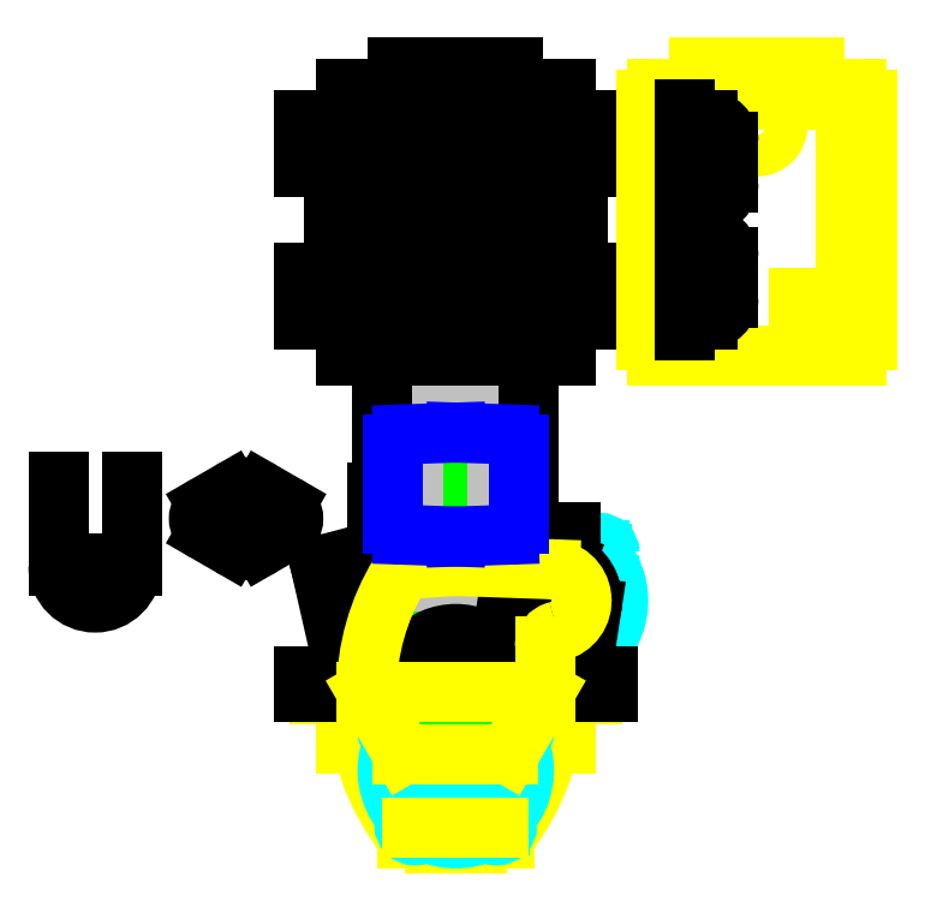
<metadata>
{"format":"dxf","ext":"dxf","renderer":"ezdxf+matplotlib","layout":"modelspace","background":"white","min_lineweight":24,"dpi":150}
</metadata>
<code>
0
SECTION
2
ENTITIES
0
LINE
8
sump
10
-1.062
20
-0.625
11
-1.062
21
-0
0
LINE
8
sump
10
1.062
20
-0.625
11
1.062
21
1e-16
0
LINE
8
sump
10
-1.062
20
-0.625
11
-1.312
21
-0.625
0
LINE
8
sump
10
1.312
20
-0.625
11
1.062
21
-0.625
0
LINE
8
sump
10
-1.656
20
-0
11
-1.594
21
-0
0
LINE
8
sump
10
1.594
20
-0
11
1.656
21
-0
0
LINE
8
sump
10
-1.625
20
-0.03125
11
-1.625
21
0.03125
0
LINE
8
sump
10
1.625
20
-0.03125
11
1.625
21
0.03125
0
LINE
8
sump
10
1.312
20
-0
11
-1.062
21
-0
0
LINE
8
sump
10
-1.062
20
-0
11
-1.312
21
-0
0
ARC
8
sump
10
1.625
20
-0
40
2.812
50
180
51
218.5
0
LINE
8
sump
10
0.5767
20
-1.75
11
-0.5767
21
-1.75
0
ARC
8
sump
10
-1.625
20
-0
40
2.688
50
322.8
51
0
0
ARC
8
sump
10
1.625
20
-0
40
2.688
50
180
51
217.2
0
LINE
8
sump
10
-1.312
20
-0.625
11
-1.312
21
-0
0
LINE
8
sump
10
1.312
20
-0.625
11
1.312
21
-0
0
LINE
8
sump
10
-1.188
20
-0.625
11
-1.188
21
-0
0
ARC
8
sump
10
-1.625
20
-0
40
2.812
50
321.5
51
0
0
LINE
8
sump
10
1.188
20
-0.625
11
1.188
21
-0
0
LINE
8
sump
10
1.312
20
-0.1562
11
-1.312
21
-0.1562
0
ARC
8
sump
10
0
20
-0
40
0.6875
50
180
51
0
0
ARC
8
sump
10
0
20
-0
40
0.4375
50
180
51
360
0
LINE
8
sump
10
0.25
20
-1.812
11
0.25
21
-1.75
0
LINE
8
sump
10
-0.25
20
-1.812
11
-0.25
21
-1.75
0
LINE
8
sump
10
0.25
20
-1.812
11
-0.25
21
-1.812
0
ARC
8
timing_cover
10
1.125
20
1.084
40
0.6875
50
309.4
51
138.5
0
LINE
8
timing_cover
10
0.03125
20
-4e-16
11
-0.03125
21
4e-16
0
LINE
8
timing_cover
10
2e-16
20
-0.03125
11
-2e-16
21
0.03125
0
LINE
8
timing_cover
10
1.156
20
1.084
11
1.094
21
1.084
0
LINE
8
timing_cover
10
1.125
20
1.053
11
1.125
21
1.116
0
LINE
8
timing_cover
10
0.03125
20
-0.9375
11
-0.03125
21
-0.9375
0
LINE
8
timing_cover
10
2e-15
20
-0.9688
11
-2e-16
21
-0.9062
0
LINE
8
timing_cover
10
1.64
20
0.4561
11
0.7572
21
-0.2681
0
ARC
8
timing_cover
10
0.7969
20
-0.3164
40
0.0625
50
129.4
51
234.3
0
CIRCLE
8
timing_cover
10
0.6875
20
-0.4688
40
0.125
0
ARC
8
timing_cover
10
0.8112
20
-0.6096
40
0.0625
50
131.3
51
202
0
ARC
8
timing_cover
10
-0.8112
20
-0.6096
40
0.0625
50
338
51
48.7
0
ARC
8
timing_cover
10
2e-16
20
-0.9375
40
0.8125
50
318.9
51
22.01
0
ARC
8
timing_cover
10
0.6594
20
-1.513
40
0.0625
50
138.9
51
203.5
0
CIRCLE
8
timing_cover
10
0.4875
20
-1.588
40
0.125
0
ARC
8
timing_cover
10
0.3675
20
-1.732
40
0.0625
50
50.21
51
114.8
0
ARC
8
timing_cover
10
2e-16
20
-0.9375
40
0.8125
50
245.2
51
294.8
0
ARC
8
timing_cover
10
-0.3675
20
-1.732
40
0.0625
50
65.17
51
129.8
0
CIRCLE
8
timing_cover
10
-0.4875
20
-1.588
40
0.125
0
ARC
8
timing_cover
10
2e-16
20
-0.9375
40
0.8125
50
158
51
221.1
0
ARC
8
timing_cover
10
-0.6594
20
-1.513
40
0.0625
50
336.5
51
41.1
0
ARC
8
timing_cover
10
1.125
20
1.084
40
0.8125
50
309.4
51
31.91
0
ARC
8
timing_cover
10
1.868
20
1.547
40
0.0625
50
147.3
51
211.9
0
CIRCLE
8
timing_cover
10
1.71
20
1.648
40
0.125
0
ARC
8
timing_cover
10
1.125
20
1.084
40
0.8125
50
55.98
51
138.5
0
ARC
8
timing_cover
10
1.615
20
1.81
40
0.0625
50
236
51
300.6
0
LINE
8
timing_cover
10
0.6098
20
1.54
11
0.5143
21
1.431
0
ARC
8
timing_cover
10
0.5611
20
1.39
40
0.0625
50
138.5
51
209.1
0
CIRCLE
8
timing_cover
10
0.3972
20
1.299
40
0.125
0
LINE
8
timing_cover
10
0.2802
20
1.167
11
-0.4215
21
0.3725
0
ARC
8
timing_cover
10
0.327
20
1.125
40
0.0625
50
68.01
51
138.5
0
LINE
8
timing_cover
10
1.561
20
0.5528
11
1.449
21
0.4613
0
ARC
8
timing_cover
10
1.41
20
0.5096
40
0.0625
50
238.8
51
309.4
0
CIRCLE
8
timing_cover
10
1.313
20
0.3492
40
0.125
0
ARC
8
timing_cover
10
1.136
20
0.2854
40
0.0625
50
309.4
51
19.89
0
LINE
8
timing_cover
10
0.5162
20
1.622
11
-0.3981
21
0.5877
0
ARC
8
timing_cover
10
-0.445
20
0.6291
40
0.0625
50
248
51
318.5
0
CIRCLE
8
timing_cover
10
-0.5152
20
0.4552
40
0.125
0
ARC
8
timing_cover
10
-0.6663
20
0.3443
40
0.0625
50
332.7
51
36.29
0
CIRCLE
8
timing_cover
10
-0.6875
20
-0.4688
40
0.125
0
ARC
8
timing_cover
10
-0.6952
20
-0.2814
40
0.0625
50
272.4
51
22.04
0
ARC
8
timing_cover
10
2e-16
20
0
40
0.6875
50
152.7
51
202
0
LINE
8
timing_cover
10
1.176
20
0.2371
11
0.4718
21
-0.3406
0
ARC
8
timing_cover
10
0.5114
20
-0.3889
40
0.0625
50
129.4
51
227
0
ARC
8
timing_cover
10
2e-16
20
0
40
0.5625
50
138.5
51
217.1
0
ARC
8
timing_cover
10
2e-16
20
-0.9375
40
0.6875
50
131.6
51
47.01
0
ARC
8
timing_cover
10
-0.4984
20
-0.3771
40
0.0625
50
311.6
51
37.11
0
LINE
8
timing_cover
10
1.741
20
1.648
11
1.679
21
1.648
0
LINE
8
timing_cover
10
1.71
20
1.617
11
1.71
21
1.679
0
LINE
8
timing_cover
10
0.4285
20
1.299
11
0.366
21
1.299
0
LINE
8
timing_cover
10
0.3972
20
1.268
11
0.3972
21
1.33
0
LINE
8
timing_cover
10
1.344
20
0.3492
11
1.282
21
0.3492
0
LINE
8
timing_cover
10
1.313
20
0.3179
11
1.313
21
0.3804
0
LINE
8
timing_cover
10
-0.4839
20
0.4552
11
-0.5464
21
0.4552
0
LINE
8
timing_cover
10
-0.5152
20
0.424
11
-0.5152
21
0.4865
0
LINE
8
timing_cover
10
-0.6562
20
-0.4688
11
-0.7188
21
-0.4688
0
LINE
8
timing_cover
10
-0.6875
20
-0.5
11
-0.6875
21
-0.4375
0
LINE
8
timing_cover
10
0.7188
20
-0.4688
11
0.6562
21
-0.4688
0
LINE
8
timing_cover
10
0.6875
20
-0.5
11
0.6875
21
-0.4375
0
LINE
8
timing_cover
10
-0.4562
20
-1.588
11
-0.5187
21
-1.588
0
LINE
8
timing_cover
10
-0.4875
20
-1.619
11
-0.4875
21
-1.556
0
LINE
8
timing_cover
10
0.5187
20
-1.588
11
0.4562
21
-1.588
0
LINE
8
timing_cover
10
0.4875
20
-1.619
11
0.4875
21
-1.556
0
LINE
8
timing_cover
10
0.03125
20
-1.094
11
-0.03125
21
-1.094
0
LINE
8
timing_cover
10
-2e-16
20
-1.125
11
2e-15
21
-1.062
0
LINE
8
sump
10
0.5156
20
-1.625
11
-0.5156
21
-1.625
0
LINE
8
body
10
0
20
-0
11
2e-16
21
3.312
0
LINE
8
body
10
0.875
20
3.312
11
-0.875
21
3.312
0
LINE
8
body
10
-1.812
20
2e-16
11
-1.812
21
0.1875
0
LINE
8
body
10
1.812
20
-4e-16
11
1.812
21
0.1875
0
LINE
8
body
10
-1.812
20
0.1875
11
1.812
21
0.1875
0
LINE
8
body
10
-1.812
20
-0
11
1.812
21
-0
0
LINE
8
body
10
1.125
20
1.584
11
1.125
21
1.584
0
LINE
8
body
10
1.125
20
1.647
11
1.125
21
1.647
0
LINE
8
crank
10
-0.03125
20
0
11
0.03125
21
0
0
LINE
8
crank
10
0
20
-0.03125
11
0
21
0.03125
0
LINE
8
crank
10
-0.03125
20
0.5625
11
0.03125
21
0.5625
0
LINE
8
crank
10
1e-16
20
0.5312
11
1e-16
21
0.5938
0
CIRCLE
8
crank
10
-0
20
-0
40
0.2188
0
CIRCLE
8
crank
10
1e-16
20
0.5625
40
0.2188
0
ARC
8
crank
10
-0
20
-0
40
0.8438
50
70.53
51
109.5
0
LINE
8
crank
10
-0.2812
20
-0.2812
11
-0.2812
21
0.7955
0
LINE
8
crank
10
0.2812
20
-0.2812
11
0.2812
21
0.7955
0
LINE
8
crank
10
-0.2812
20
-0.2812
11
0.2812
21
-0.2812
0
CIRCLE
8
crank
10
2e-16
20
2.812
40
0.125
0
CIRCLE
8
crank
10
2e-16
20
2.812
40
0.1562
0
CIRCLE
8
crank
10
1e-16
20
0.5625
40
0.2969
0
LINE
8
crank
10
2e-16
20
2.656
11
1e-16
21
0.8594
0
LINE
8
crank
10
-0.03125
20
2.812
11
0.03125
21
2.812
0
LINE
8
crank
10
2e-16
20
2.781
11
2e-16
21
2.844
0
LINE
8
crank
10
-0.5
20
2.312
11
-0.5
21
3.312
0
LINE
8
crank
10
0.5
20
2.312
11
0.5
21
3.312
0
LINE
8
crank
10
-0.5
20
3.312
11
0.5
21
3.312
0
LINE
8
crank
10
-0.5
20
2.312
11
0.5
21
2.312
0
LINE
8
liner
10
0.625
20
3.312
11
-0.625
21
3.312
0
LINE
8
liner
10
0.625
20
3.219
11
-0.625
21
3.219
0
LINE
8
liner
10
-0.625
20
3.219
11
-0.625
21
3.312
0
LINE
8
liner
10
0.625
20
3.219
11
0.625
21
3.312
0
LINE
8
liner
10
0.5625
20
1.312
11
-0.5625
21
1.312
0
LINE
8
liner
10
-0.5
20
3.219
11
-0.5625
21
3.312
0
LINE
8
liner
10
0.5
20
3.219
11
0.5625
21
3.312
0
LINE
8
liner
10
-0.5
20
1.312
11
-0.5
21
3.219
0
LINE
8
liner
10
0.5
20
1.312
11
0.5
21
3.219
0
LINE
8
liner
10
-0.5625
20
1.312
11
-0.5625
21
3.219
0
LINE
8
liner
10
0.5625
20
1.312
11
0.5625
21
3.219
0
ARC
8
body
10
1.625
20
-0
40
2.812
50
148.1
51
176.2
0
LINE
8
body
10
-0.875
20
2
11
-0.875
21
3.312
0
LINE
8
body
10
0.875
20
2
11
0.875
21
3.312
0
LINE
8
body
10
0.6875
20
1.75
11
-0.6875
21
1.75
0
ARC
8
body
10
-1.188
20
1.75
40
0.5
50
328.1
51
0
0
ARC
8
body
10
-0.625
20
1.992
40
0.2501
50
178.2
51
255.5
0
ARC
8
body
10
0.625
20
1.992
40
0.2501
50
284.5
51
1.79
0
CIRCLE
8
body
10
1.125
20
1.084
40
0.375
0
LINE
8
body
10
0.8706
20
1.594
11
1.143
21
1.584
0
ARC
8
body
10
0.875
20
1.719
40
0.125
50
180
51
268
0
LINE
8
body
10
0.75
20
1.719
11
0.75
21
1.776
0
LINE
8
body
10
-1.312
20
4
11
1.312
21
4
0
LINE
8
body
10
1.812
20
4.438
11
1.812
21
5
0
LINE
8
body
10
-1.812
20
4.438
11
-1.812
21
5
0
LINE
8
body
10
-1.812
20
6.25
11
-1.812
21
6.812
0
LINE
8
body
10
1.812
20
6.25
11
1.812
21
6.812
0
LINE
8
body
10
-0.6875
20
7.438
11
0.6875
21
7.438
0
LINE
8
body
10
-1.812
20
6.25
11
-1.438
21
6.25
0
ARC
8
body
10
-1.438
20
6.125
40
0.125
50
0
51
90
0
LINE
8
body
10
-1.812
20
6.812
11
-1.438
21
6.812
0
LINE
8
body
10
-1.312
20
6.938
11
-1.312
21
7.188
0
ARC
8
body
10
-1.438
20
6.938
40
0.125
50
270
51
0
0
LINE
8
body
10
-1.812
20
5
11
-1.438
21
5
0
LINE
8
body
10
-1.312
20
5.125
11
-1.312
21
6.125
0
ARC
8
body
10
-1.438
20
5.125
40
0.125
50
270
51
0
0
LINE
8
body
10
-1.812
20
4.438
11
-1.438
21
4.438
0
LINE
8
body
10
-1.312
20
4
11
-1.312
21
4.312
0
ARC
8
body
10
-1.438
20
4.312
40
0.125
50
0
51
90
0
LINE
8
body
10
1.312
20
4
11
1.312
21
4.312
0
LINE
8
body
10
1.438
20
4.438
11
1.812
21
4.438
0
ARC
8
body
10
1.438
20
4.312
40
0.125
50
90
51
180
0
LINE
8
body
10
1.438
20
5
11
1.812
21
5
0
ARC
8
body
10
1.438
20
5.125
40
0.125
50
180
51
270
0
LINE
8
body
10
1.312
20
5.125
11
1.312
21
6.125
0
LINE
8
body
10
1.438
20
6.25
11
1.812
21
6.25
0
ARC
8
body
10
1.438
20
6.125
40
0.125
50
90
51
180
0
LINE
8
body
10
1.438
20
6.812
11
1.812
21
6.812
0
LINE
8
body
10
1.312
20
6.938
11
1.312
21
7.188
0
ARC
8
body
10
1.438
20
6.938
40
0.125
50
180
51
270
0
LINE
8
body
10
0.8125
20
7.188
11
1.312
21
7.188
0
LINE
8
body
10
0.6875
20
7.312
11
0.6875
21
7.438
0
ARC
8
body
10
0.8125
20
7.312
40
0.125
50
180
51
270
0
LINE
8
body
10
-1.312
20
7.188
11
-0.8125
21
7.188
0
LINE
8
body
10
-0.6875
20
7.312
11
-0.6875
21
7.438
0
ARC
8
body
10
-0.8125
20
7.312
40
0.125
50
270
51
0
0
ARC
8
body
10
-0.9375
20
6.688
40
0.125
50
90
51
180
0
LINE
8
body
10
-0.9375
20
6.812
11
0.9375
21
6.812
0
ARC
8
body
10
0.9375
20
6.688
40
0.125
50
0
51
90
0
LINE
8
body
10
1.062
20
5.938
11
1.062
21
6.688
0
ARC
8
body
10
0.9375
20
5.938
40
0.125
50
270
51
0
0
LINE
8
body
10
-0.9375
20
5.812
11
0.9375
21
5.812
0
LINE
8
body
10
-1.062
20
5.938
11
-1.062
21
6.688
0
ARC
8
body
10
-0.9375
20
5.938
40
0.125
50
180
51
270
0
ARC
8
body
10
-0.9375
20
5.312
40
0.125
50
90
51
180
0
LINE
8
body
10
-1.062
20
4.562
11
-1.062
21
5.312
0
ARC
8
body
10
-0.9375
20
4.562
40
0.125
50
180
51
270
0
LINE
8
body
10
-0.9375
20
5.438
11
0.9375
21
5.438
0
ARC
8
body
10
0.9375
20
5.312
40
0.125
50
0
51
90
0
LINE
8
body
10
1.062
20
4.562
11
1.062
21
5.312
0
LINE
8
body
10
-0.9375
20
4.438
11
0.9375
21
4.438
0
ARC
8
body
10
0.9375
20
4.562
40
0.125
50
270
51
0
0
CIRCLE
8
body
10
-1.562
20
6.562
40
0.0625
0
CIRCLE
8
body
10
1.562
20
6.562
40
0.0625
0
CIRCLE
8
body
10
1.562
20
4.688
40
0.0625
0
CIRCLE
8
body
10
-1.562
20
4.688
40
0.0625
0
LINE
8
body
10
1.531
20
6.562
11
1.594
21
6.562
0
LINE
8
body
10
1.562
20
6.531
11
1.562
21
6.594
0
LINE
8
body
10
1.531
20
4.688
11
1.594
21
4.688
0
LINE
8
body
10
1.562
20
4.656
11
1.562
21
4.719
0
LINE
8
body
10
-1.594
20
4.688
11
-1.531
21
4.688
0
LINE
8
body
10
-1.562
20
4.656
11
-1.562
21
4.719
0
LINE
8
body
10
-1.594
20
6.562
11
-1.531
21
6.562
0
LINE
8
body
10
-1.562
20
6.531
11
-1.562
21
6.594
0
LINE
8
body
10
1.625
20
0.1875
11
1.625
21
-0
0
LINE
8
body
10
1.5
20
0.1875
11
1.5
21
-0
0
LINE
8
body
10
-1.5
20
0.1875
11
-1.5
21
-0
0
LINE
8
body
10
-1.625
20
0.1875
11
-1.625
21
-0
0
CIRCLE
8
body
10
1e-16
20
6.312
40
0.5
0
CIRCLE
8
body
10
1e-16
20
4.938
40
0.5
0
LINE
8
body
10
-0.03125
20
6.312
11
0.03125
21
6.312
0
LINE
8
body
10
1e-16
20
6.281
11
1e-16
21
6.344
0
LINE
8
body
10
-0.03125
20
4.938
11
0.03125
21
4.938
0
LINE
8
body
10
1e-16
20
4.906
11
1e-16
21
4.969
0
LINE
8
body
10
-0
20
3.875
11
2e-16
21
7.562
0
LINE
8
body
10
-1.812
20
5.625
11
1.812
21
5.625
0
LINE
8
body
10
1.375
20
0.3438
11
1.375
21
0.3438
0
ARC
8
body
10
1.125
20
1.084
40
0.5
50
318.6
51
87.96
0
ARC
8
body
10
-0.625
20
6.938
40
0.125
50
90
51
180
0
LINE
8
body
10
-0.625
20
7.062
11
0.625
21
7.062
0
ARC
8
body
10
0.625
20
6.938
40
0.125
50
0
51
90
0
LINE
8
body
10
0.75
20
4.312
11
0.75
21
6.938
0
ARC
8
body
10
0.625
20
4.312
40
0.125
50
270
51
0
0
LINE
8
body
10
-0.625
20
4.188
11
0.625
21
4.188
0
LINE
8
body
10
-0.75
20
4.312
11
-0.75
21
6.938
0
ARC
8
body
10
-0.625
20
4.312
40
0.125
50
180
51
270
0
LINE
8
body
10
-1.312
20
7.062
11
1.312
21
7.062
0
LINE
8
body
10
-1.312
20
4.188
11
1.312
21
4.188
0
CIRCLE
8
sump
10
2.4
20
4.188
40
0.125
0
CIRCLE
8
sump
10
2.4
20
5.125
40
0.125
0
CIRCLE
8
sump
10
2.4
20
6.125
40
0.125
0
CIRCLE
8
sump
10
2.4
20
7.062
40
0.125
0
CIRCLE
8
sump
10
4.775
20
7.062
40
0.125
0
CIRCLE
8
sump
10
4.775
20
6.125
40
0.125
0
CIRCLE
8
sump
10
4.775
20
5.125
40
0.125
0
CIRCLE
8
sump
10
4.775
20
4.188
40
0.125
0
LINE
8
sump
10
2.525
20
7.062
11
4.65
21
7.062
0
CIRCLE
8
sump
10
3.587
20
6.75
40
0.25
0
LINE
8
sump
10
2.9
20
7.438
11
2.9
21
7.188
0
LINE
8
sump
10
4.275
20
7.438
11
4.275
21
7.188
0
LINE
8
sump
10
4.65
20
7.188
11
4.65
21
4
0
LINE
8
sump
10
2.525
20
7.188
11
2.525
21
4
0
LINE
8
sump
10
2.9
20
7.438
11
4.275
21
7.438
0
LINE
8
sump
10
2.4
20
7.188
11
2.4
21
4
0
LINE
8
sump
10
4.775
20
7.188
11
4.775
21
4
0
LINE
8
sump
10
2.4
20
4
11
4.775
21
4
0
LINE
8
sump
10
4.9
20
4.188
11
4.9
21
7.062
0
LINE
8
sump
10
2.275
20
4.188
11
2.275
21
7.062
0
LINE
8
sump
10
2.4
20
7.188
11
4.775
21
7.188
0
LINE
8
sump
10
4.088
20
4.688
11
4.088
21
4.188
0
LINE
8
sump
10
4.525
20
4.688
11
4.525
21
4.188
0
LINE
8
sump
10
4.088
20
4.188
11
4.525
21
4.188
0
LINE
8
sump
10
4.088
20
4.688
11
4.525
21
4.688
0
LINE
8
body
10
1.447
20
0.6572
11
1.312
21
0.1875
0
ARC
8
body
10
1.688
20
0.5883
40
0.25
50
138.6
51
164
0
LINE
8
body
10
-1.612
20
1.502
11
-1.312
21
0.1875
0
LINE
8
body
10
-0.6875
20
1.75
11
-1.612
21
1.502
0
CIRCLE
8
camplate
10
0.875
20
1.517
40
0.0625
0
CIRCLE
8
camplate
10
1.375
20
0.6513
40
0.0625
0
LINE
8
camplate
10
0.9432
20
1.692
11
1.307
21
1.55
0
LINE
8
camplate
10
1.619
20
1.009
11
1.56
21
0.623
0
LINE
8
camplate
10
1.307
20
0.4767
11
0.9432
21
0.6185
0
LINE
8
camplate
10
0.6307
20
1.16
11
0.6896
21
1.546
0
LINE
8
camplate
10
1.094
20
1.084
11
1.156
21
1.084
0
LINE
8
camplate
10
1.125
20
1.053
11
1.125
21
1.116
0
ARC
8
camplate
10
0.875
20
1.517
40
0.1875
50
68.68
51
171.3
0
ARC
8
camplate
10
1.375
20
0.6513
40
0.1875
50
248.7
51
351.3
0
ARC
8
camplate
10
1.125
20
1.084
40
0.5
50
351.3
51
68.68
0
ARC
8
camplate
10
1.125
20
1.084
40
0.5
50
171.3
51
248.7
0
LINE
8
body
10
-0.9375
20
1.75
11
-0.9375
21
2.375
0
LINE
8
body
10
-0.875
20
2.375
11
-0.9375
21
2.375
0
LINE
8
body
10
-0.875
20
2.062
11
-0.9375
21
2.062
0
LINE
8
body
10
-0.6875
20
1.75
11
-0.9375
21
1.75
0
CIRCLE
8
body
10
-2.125
20
2.062
40
0.0625
0
CIRCLE
8
body
10
-2.875
20
2.062
40
0.0625
0
LINE
8
body
10
-2.969
20
2.225
11
-2.688
21
2.387
0
LINE
8
body
10
-2.312
20
2.387
11
-2.031
21
2.225
0
LINE
8
body
10
-2.031
20
1.9
11
-2.312
21
1.738
0
LINE
8
body
10
-2.688
20
1.738
11
-2.969
21
1.9
0
ARC
8
body
10
-2.5
20
2.062
40
0.375
50
60
51
120
0
ARC
8
body
10
-2.5
20
2.062
40
0.375
50
240
51
300
0
ARC
8
body
10
-2.875
20
2.062
40
0.1875
50
120
51
240
0
ARC
8
body
10
-2.125
20
2.062
40
0.1875
50
300
51
60
0
LINE
8
body
10
-2.906
20
2.062
11
-2.844
21
2.062
0
LINE
8
body
10
-2.875
20
2.031
11
-2.875
21
2.094
0
LINE
8
body
10
-2.156
20
2.062
11
-2.094
21
2.062
0
LINE
8
body
10
-2.125
20
2.031
11
-2.125
21
2.094
0
CIRCLE
8
body
10
-2.5
20
2.062
40
0.1875
0
LINE
8
body
10
-2.531
20
2.062
11
-2.469
21
2.062
0
LINE
8
body
10
-2.5
20
2.031
11
-2.5
21
2.094
0
LINE
8
body
10
-3.862
20
1.5
11
-3.862
21
2.5
0
LINE
8
body
10
-4.737
20
1.5
11
-4.737
21
2.5
0
LINE
8
body
10
-4.331
20
1.5
11
-4.269
21
1.5
0
LINE
8
body
10
-4.3
20
1.469
11
-4.3
21
1.531
0
ARC
8
body
10
-4.3
20
1.5
40
0.4375
50
180
51
0
0
LINE
8
body
10
0.8562
20
1.897
11
1.375
21
1.897
0
LINE
8
body
10
1.375
20
1.517
11
1.375
21
1.897
0
CIRCLE
8
body
10
3
20
6.562
40
0.1875
0
CIRCLE
8
body
10
3
20
6.062
40
0.1875
0
CIRCLE
8
body
10
3
20
6.562
40
0.1562
0
CIRCLE
8
body
10
3
20
6.062
40
0.1562
0
ARC
8
body
10
2.856
20
6.938
40
0.125
50
180
51
270
0
ARC
8
body
10
2.856
20
5.688
40
0.125
50
90
51
180
0
ARC
8
body
10
3
20
6.562
40
0.25
50
0
51
90
0
ARC
8
body
10
3
20
6.062
40
0.25
50
270
51
0
0
LINE
8
body
10
2.856
20
6.812
11
3
21
6.812
0
LINE
8
body
10
3.25
20
6.562
11
3.25
21
6.062
0
LINE
8
body
10
2.856
20
5.812
11
3
21
5.812
0
CIRCLE
8
body
10
3
20
5.188
40
0.1875
0
CIRCLE
8
body
10
3
20
4.688
40
0.1875
0
CIRCLE
8
body
10
3
20
5.188
40
0.1562
0
CIRCLE
8
body
10
3
20
4.688
40
0.1562
0
ARC
8
body
10
2.856
20
5.562
40
0.125
50
180
51
270
0
ARC
8
body
10
2.856
20
4.312
40
0.125
50
90
51
180
0
ARC
8
body
10
3
20
5.188
40
0.25
50
0
51
90
0
ARC
8
body
10
3
20
4.688
40
0.25
50
270
51
0
0
LINE
8
body
10
2.856
20
5.438
11
3
21
5.438
0
LINE
8
body
10
3.25
20
5.188
11
3.25
21
4.688
0
LINE
8
body
10
2.856
20
4.438
11
3
21
4.438
0
LINE
8
body
10
2.731
20
6.938
11
2.731
21
4.312
0
LINE
8
body
10
2.969
20
6.312
11
3.031
21
6.312
0
LINE
8
body
10
3
20
6.281
11
3
21
6.344
0
LINE
8
body
10
2.969
20
4.938
11
3.031
21
4.938
0
LINE
8
body
10
3
20
4.906
11
3
21
4.969
0
ARC
8
body
10
0
20
0
40
0.6875
50
0
51
180
0
LINE
8
lower_core
10
-1.062
20
2.459e-16
11
1.062
21
1.13e-16
0
LINE
8
lower_core
10
1.062
20
1.13e-16
11
1.062
21
0.5359
0
ARC
8
lower_core
10
1.25
20
0.5359
40
0.1875
50
102.8
51
180
0
ARC
8
lower_core
10
1.125
20
1.084
40
0.375
50
282.8
51
90
0
LINE
8
lower_core
10
-1.062
20
2.459e-16
11
-0.6295
21
-0.75
0
LINE
8
lower_core
10
1.062
20
1.13e-16
11
0.6295
21
-0.75
0
LINE
8
lower_core
10
-0.6295
20
-0.75
11
0.6295
21
-0.75
0
LINE
8
lower_core
10
1.125
20
1.459
11
9.052e-17
21
1.499
0
LINE
8
lower_core
10
9.052e-17
20
1.499
11
-0.5679
21
1.463
0
ARC
8
lower_core
10
-0.5601
20
1.339
40
0.125
50
93.56
51
148.5
0
ARC
8
lower_core
10
1.625
20
-8.327e-17
40
2.688
50
148.5
51
180
0
LINE
8
water_jacket
10
-0.6294
20
3.067
11
0
21
3.089
0
ARC
8
water_jacket
10
-0.625
20
2.942
40
0.125
50
92
51
180
0
LINE
8
water_jacket
10
0.6294
20
3.067
11
0
21
3.089
0
ARC
8
water_jacket
10
0.625
20
2.942
40
0.125
50
0
51
88
0
LINE
8
water_jacket
10
0.75
20
2.942
11
0.75
21
1.996
0
LINE
8
water_jacket
10
0.6294
20
1.871
11
-1.421e-14
21
1.849
0
ARC
8
water_jacket
10
0.625
20
1.996
40
0.125
50
272
51
0
0
LINE
8
water_jacket
10
-0.6294
20
1.871
11
-2.132e-14
21
1.849
0
LINE
8
water_jacket
10
-0.75
20
1.996
11
-0.75
21
2.942
0
ARC
8
water_jacket
10
-0.625
20
1.996
40
0.125
50
180
51
268
0
ENDSEC
0
EOF

</code>
